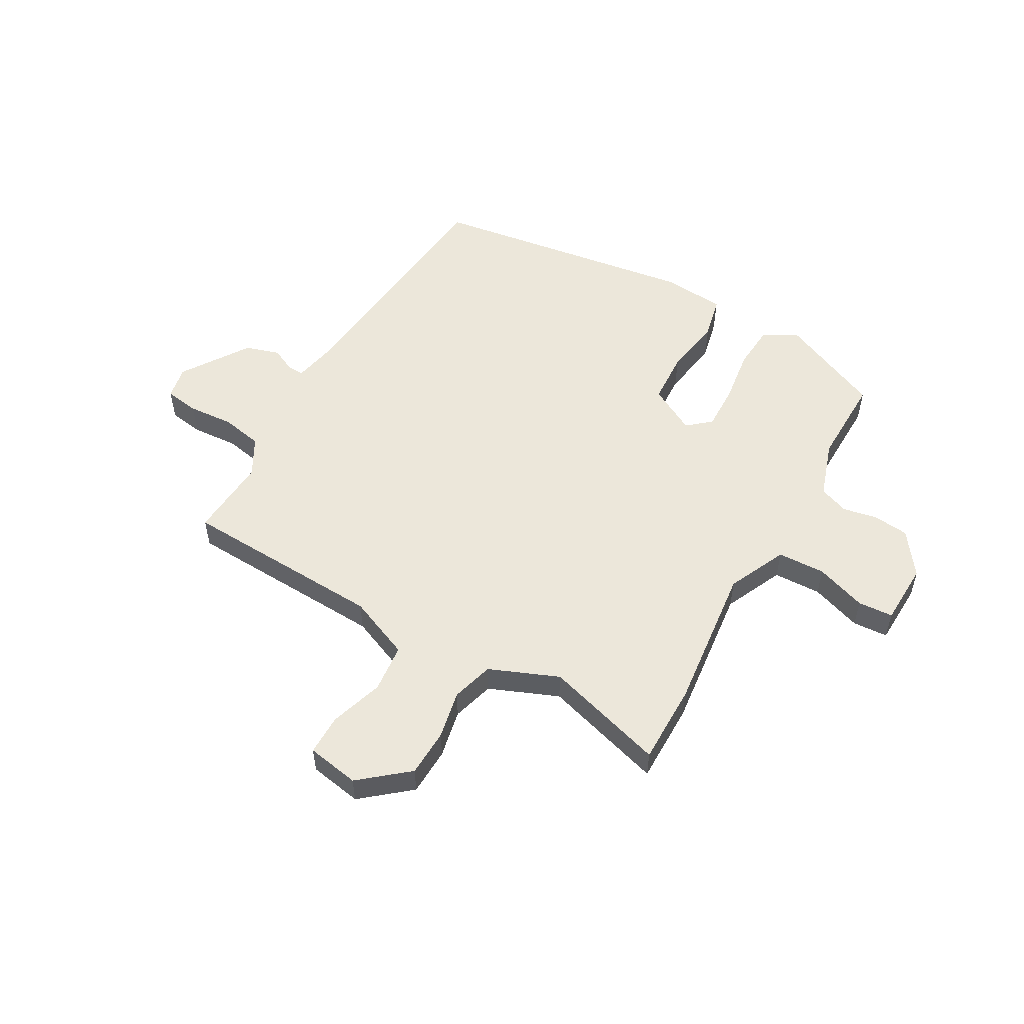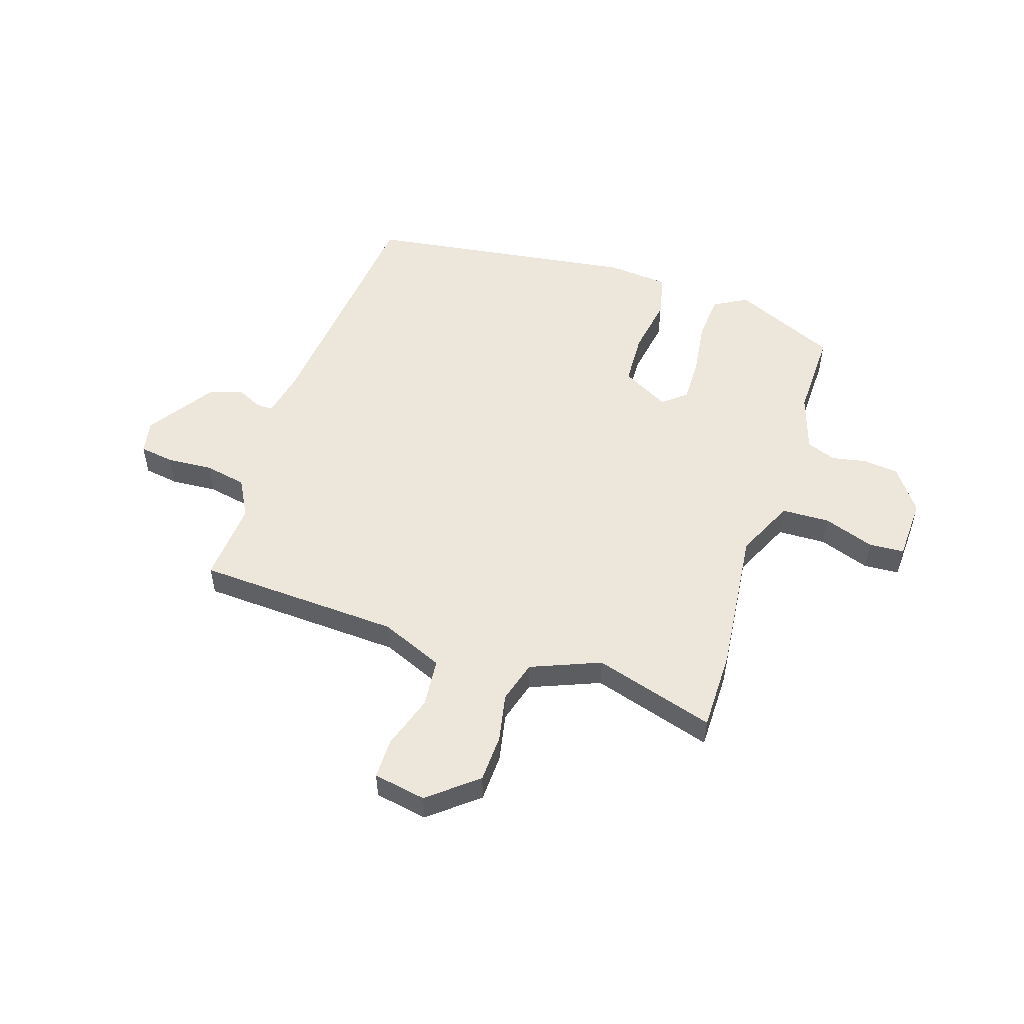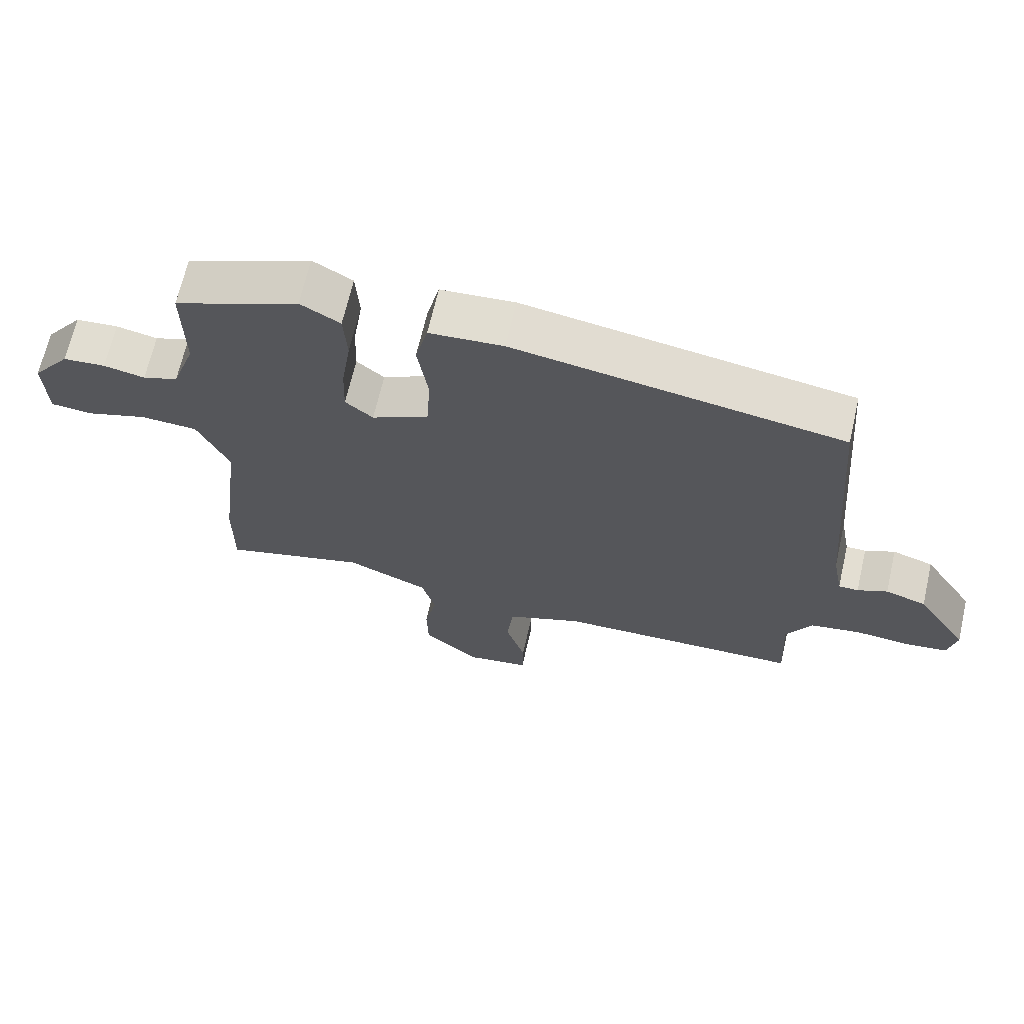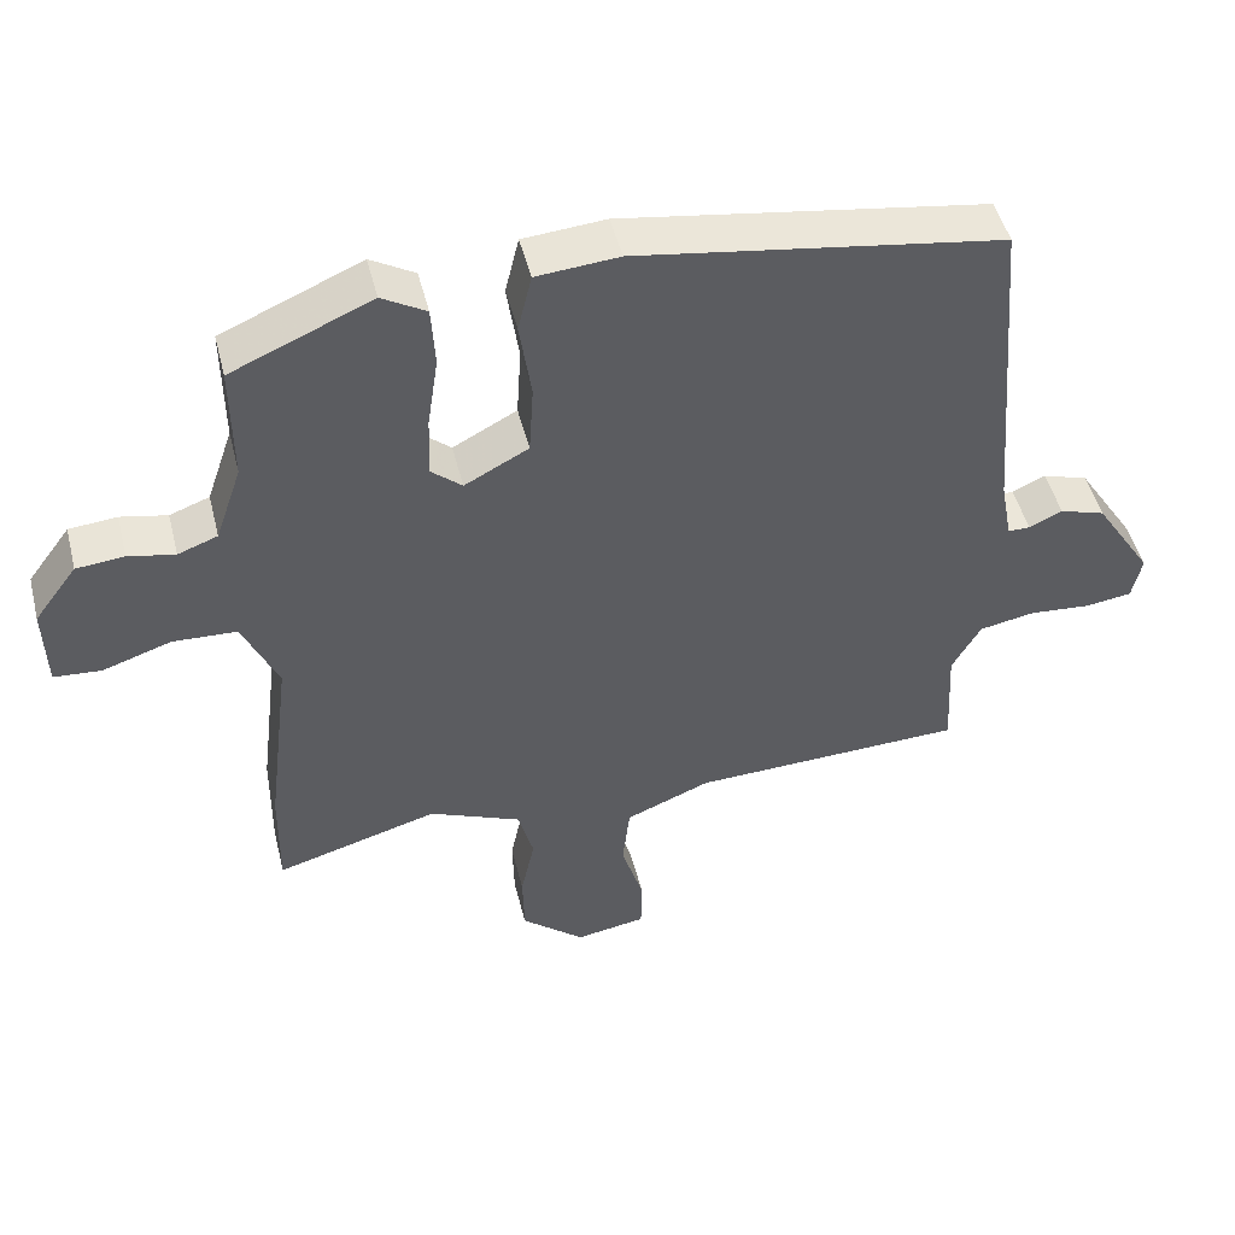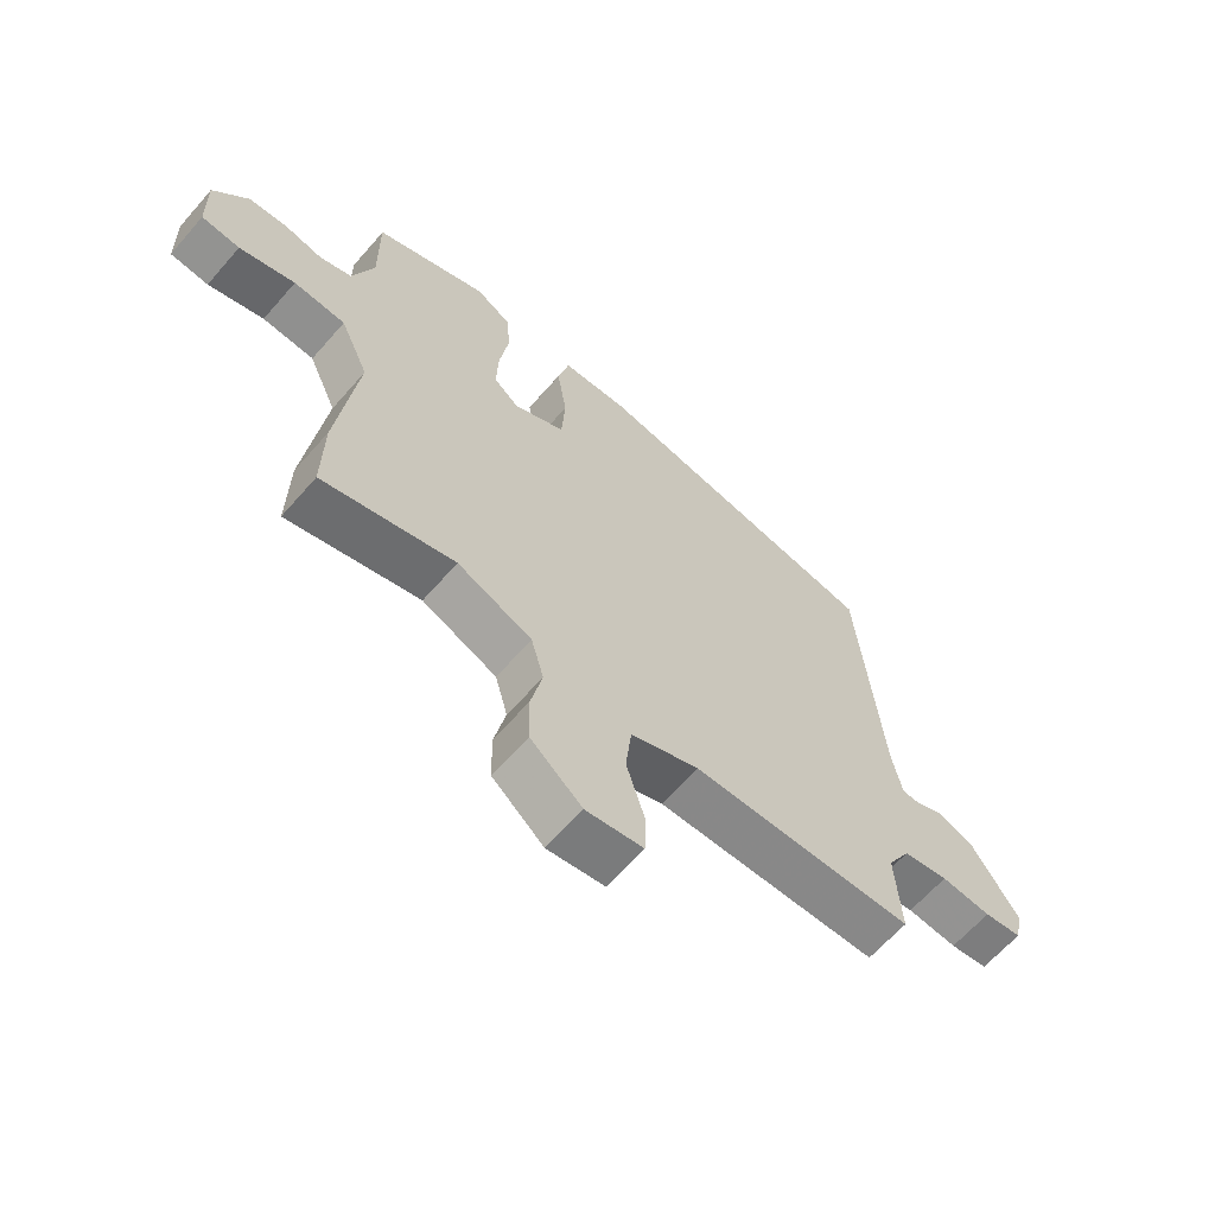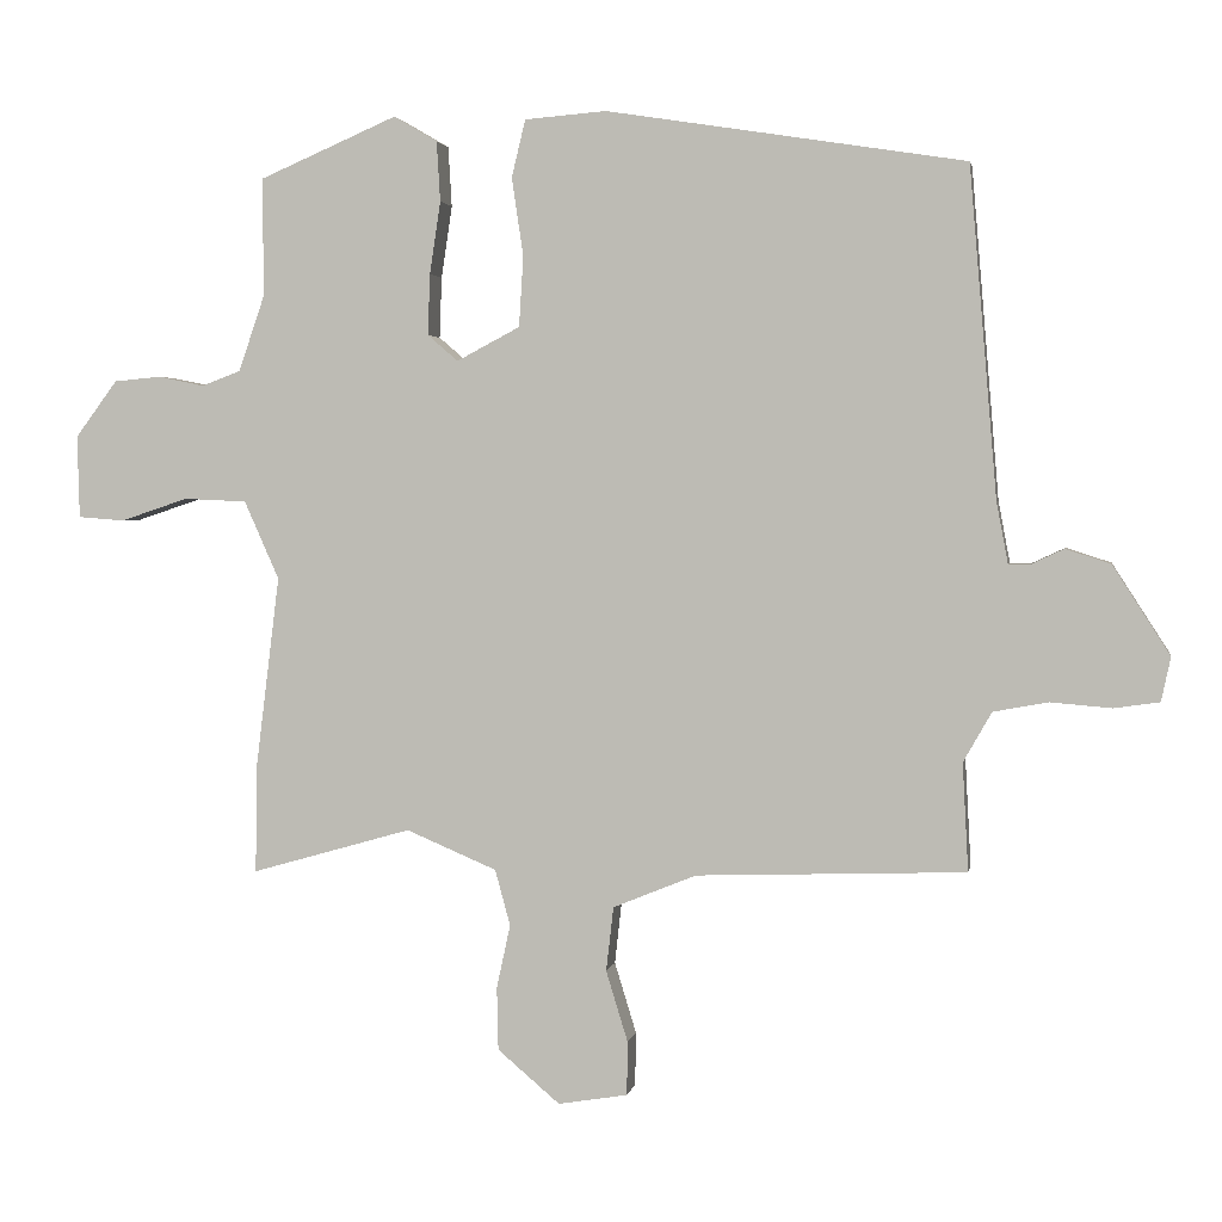
<metadata>
{"format":"obj","ext":"obj","renderer":"f3d","projection":"perspective","resolution":1024,"background":"white","views":[{"elev":53.5,"azim":-149.8,"up":"+Y"},{"elev":52.3,"azim":-161.1,"up":"+Y"},{"elev":67.6,"azim":13.0,"up":"+Z"},{"elev":48.4,"azim":-14.0,"up":"+Z"},{"elev":-64.1,"azim":-41.1,"up":"+Z"},{"elev":2.5,"azim":10.0,"up":"+Z"}]}
</metadata>
<code>
v 0.5 0.07 -0.498
v 0.128 0.07 -0.511
v 0.013 0.07 -0.558
v 0.003 0.07 -0.647
v 0.033 0.07 -0.745
v 0.032 0.07 -0.819
v -0.064 0.07 -0.835
v -0.15 0.07 -0.762
v -0.152 0.07 -0.675
v -0.133 0.07 -0.587
v -0.154 0.07 -0.51
v -0.279 0.07 -0.457
v -0.5 0.07 -0.52
v -0.498 0.07 -0.373
v -0.465 0.07 -0.106
v -0.513 0.07 0.002
v -0.6 0.07 0.006
v -0.693 0.07 -0.025
v -0.757 0.07 -0.02
v -0.76 0.07 0.094
v -0.702 0.07 0.172
v -0.637 0.07 0.178
v -0.574 0.07 0.165
v -0.52 0.07 0.185
v -0.484 0.07 0.29
v -0.485 0.07 0.453
v -0.295 0.07 0.535
v -0.235 0.07 0.5
v -0.23 0.07 0.417
v -0.245 0.07 0.317
v -0.248 0.07 0.233
v -0.206 0.07 0.197
v -0.119 0.07 0.243
v -0.113 0.07 0.34
v -0.129 0.07 0.448
v -0.11 0.07 0.527
v 0.002 0.07 0.536
v 0.497 0.07 0.458
v 0.535 0.07 0.004
v 0.551 0.07 -0.081
v 0.581 0.07 -0.081
v 0.626 0.07 -0.06
v 0.688 0.07 -0.08
v 0.767 0.07 -0.203
v 0.754 0.07 -0.264
v 0.691 0.07 -0.273
v 0.607 0.07 -0.266
v 0.531 0.07 -0.28
v 0.492 0.07 -0.349
v 0.5 0 -0.498
v 0.128 0 -0.511
v 0.013 0 -0.558
v 0.003 0 -0.647
v 0.033 0 -0.745
v 0.032 0 -0.819
v -0.064 0 -0.835
v -0.15 0 -0.762
v -0.152 0 -0.675
v -0.133 0 -0.587
v -0.154 0 -0.51
v -0.279 0 -0.457
v -0.5 0 -0.52
v -0.498 0 -0.373
v -0.465 0 -0.106
v -0.513 0 0.002
v -0.6 0 0.006
v -0.693 0 -0.025
v -0.757 0 -0.02
v -0.76 0 0.094
v -0.702 0 0.172
v -0.637 0 0.178
v -0.574 0 0.165
v -0.52 0 0.185
v -0.484 0 0.29
v -0.485 0 0.453
v -0.295 0 0.535
v -0.235 0 0.5
v -0.23 0 0.417
v -0.245 0 0.317
v -0.248 0 0.233
v -0.206 0 0.197
v -0.119 0 0.243
v -0.113 0 0.34
v -0.129 0 0.448
v -0.11 0 0.527
v 0.002 0 0.536
v 0.497 0 0.458
v 0.535 0 0.004
v 0.551 0 -0.081
v 0.581 0 -0.081
v 0.626 0 -0.06
v 0.688 0 -0.08
v 0.767 0 -0.203
v 0.754 0 -0.264
v 0.691 0 -0.273
v 0.607 0 -0.266
v 0.531 0 -0.28
v 0.492 0 -0.349
f 44 45 46 47
f 44 47 48
f 41 42 43 44
f 40 41 44 48
f 39 40 48 49
f 37 38 39 49
f 34 35 36 37
f 33 34 37 49
f 27 28 29 30
f 25 26 27 30
f 24 25 30 31
f 23 24 31 32
f 21 22 23
f 20 21 23
f 17 18 19 20
f 16 17 20 23
f 15 16 23 32
f 12 13 14 15
f 11 12 15 32
f 7 8 9 10
f 4 5 6 7
f 3 4 7 10
f 2 3 10 11
f 11 32 33 49
f 1 2 11 49
f 96 95 94 93
f 97 96 93
f 93 92 91 90
f 97 93 90 89
f 98 97 89 88
f 98 88 87 86
f 86 85 84 83
f 98 86 83 82
f 79 78 77 76
f 79 76 75 74
f 80 79 74 73
f 81 80 73 72
f 72 71 70
f 72 70 69
f 69 68 67 66
f 72 69 66 65
f 81 72 65 64
f 64 63 62 61
f 81 64 61 60
f 59 58 57 56
f 56 55 54 53
f 59 56 53 52
f 60 59 52 51
f 98 82 81 60
f 98 60 51 50
f 1 50 51 2
f 2 51 52 3
f 3 52 53 4
f 4 53 54 5
f 5 54 55 6
f 6 55 56 7
f 7 56 57 8
f 8 57 58 9
f 9 58 59 10
f 10 59 60 11
f 11 60 61 12
f 12 61 62 13
f 13 62 63 14
f 14 63 64 15
f 15 64 65 16
f 16 65 66 17
f 17 66 67 18
f 18 67 68 19
f 19 68 69 20
f 20 69 70 21
f 21 70 71 22
f 22 71 72 23
f 23 72 73 24
f 24 73 74 25
f 25 74 75 26
f 26 75 76 27
f 27 76 77 28
f 28 77 78 29
f 29 78 79 30
f 30 79 80 31
f 31 80 81 32
f 32 81 82 33
f 33 82 83 34
f 34 83 84 35
f 35 84 85 36
f 36 85 86 37
f 37 86 87 38
f 38 87 88 39
f 39 88 89 40
f 40 89 90 41
f 41 90 91 42
f 42 91 92 43
f 43 92 93 44
f 44 93 94 45
f 45 94 95 46
f 46 95 96 47
f 47 96 97 48
f 48 97 98 49
f 49 98 50 1

</code>
